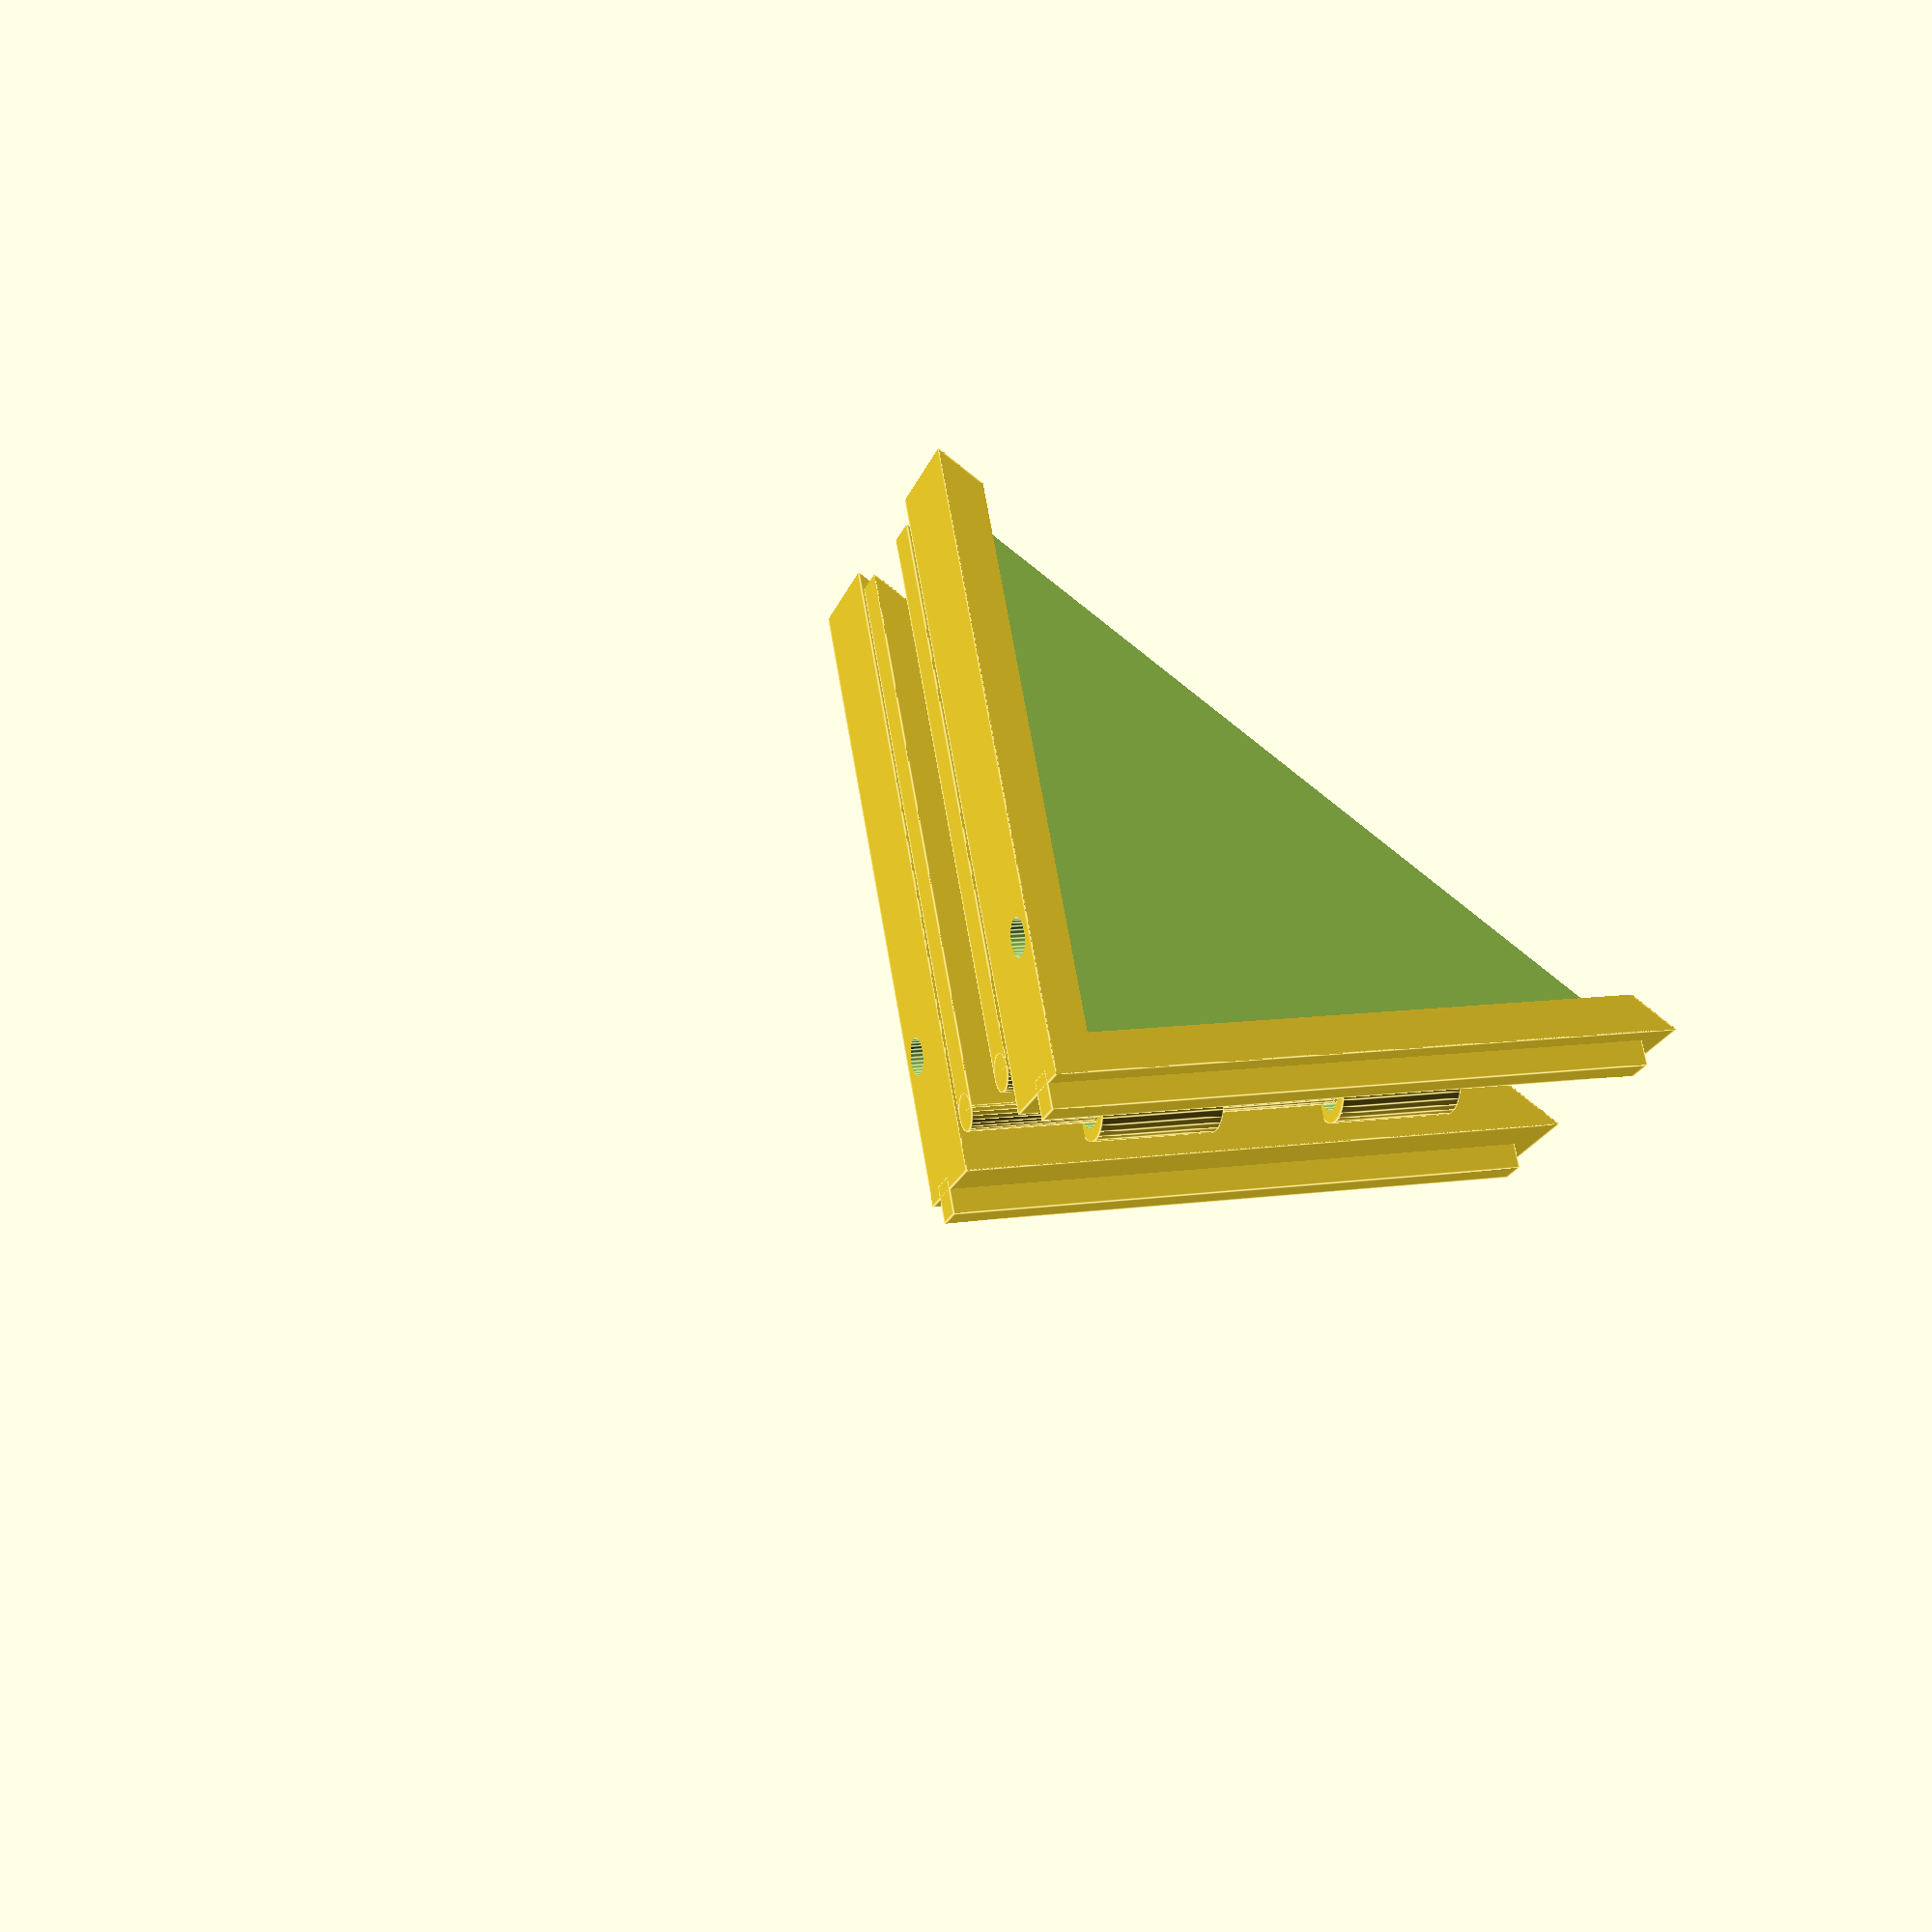
<openscad>
//Monoprice Mini Delta Printer corners
//Designed by Nathaniel Stenzel
//August 2019

$fn=30;
pin_thickness=3;
protrusion=0;
face=1;
hinge=1;
piece_1=1;
piece_2=1;
clearance=1;
//there is a screw between 9mm and 14 from the side rail and 4mm to 9mm from the edge of the machine
//top rail is 5.1-5.85 thick
//3.2 wide slot
//2.3 from back of slot to back of rail
module hinge_section(){
    difference(){
    cylinder(d=pin_thickness+3,h=10);
        difference(){
            translate([0,0,-1])cylinder(d=pin_thickness+clearance,h=12);
            cylinder(d=pin_thickness,h=10);
        }
    }
}

//translate([-10,2.7,0])cube([20,3,43]);
/*
difference(){
    translate([-5,5.7,0])cube([10,6.5,45.85]);
    translate([-10,2.7,40])cube([20,5.3,5.85]);
}*/
//translate([-5,0.7,40+5.85])cube([15,11.5,3]);

module door_hinge(){
    difference(){
        intersection(){
            translate([0,-pin_thickness/2,0])cube([45,pin_thickness,40]);
            rotate([0,-45,0])translate([0,-pin_thickness/2,-3])cube([60,pin_thickness,50]);
        }
        cylinder(d=pin_thickness+4,h=10.5);
        translate([0,0,19.5])cylinder(d=pin_thickness+4,h=11);
    }

    cylinder(d=pin_thickness,h=40);
    hinge_section();
    translate([0,0,20])hinge_section();
}

module MMDP_corner_top(hinge=1,protrusion=0,face=1){
    difference(){
        intersection(){
            cube([60,9+protrusion,50]);
            rotate([0,-45,0])cube([90,9+protrusion,50]);
        }
        translate([0,protrusion,0])translate([11.5,6.5,46])cylinder(d=3,h=5);
        if(face) {
            translate([3,4,0])cube([60,9+protrusion,47]);
        } else {
            translate([3,-1,0])cube([60,11+protrusion,47]);
        }            
    }
    if (hinge && face)translate([4,-pin_thickness/2-0.5,10])door_hinge();

    translate([-2,4.5+protrusion,2])cube([3,2.5,48]);

}
if (piece_1){
    translate([0,-5,50])rotate([180,0,0])MMDP_corner_top(hinge=hinge,protrusion=protrusion,face=face);
}
if (piece_2){
    translate([0,8,50])mirror([0,0,1])MMDP_corner_top(hinge=hinge,protrusion=protrusion,face=face);
}
</openscad>
<views>
elev=169.8 azim=120.3 roll=289.8 proj=p view=edges
</views>
